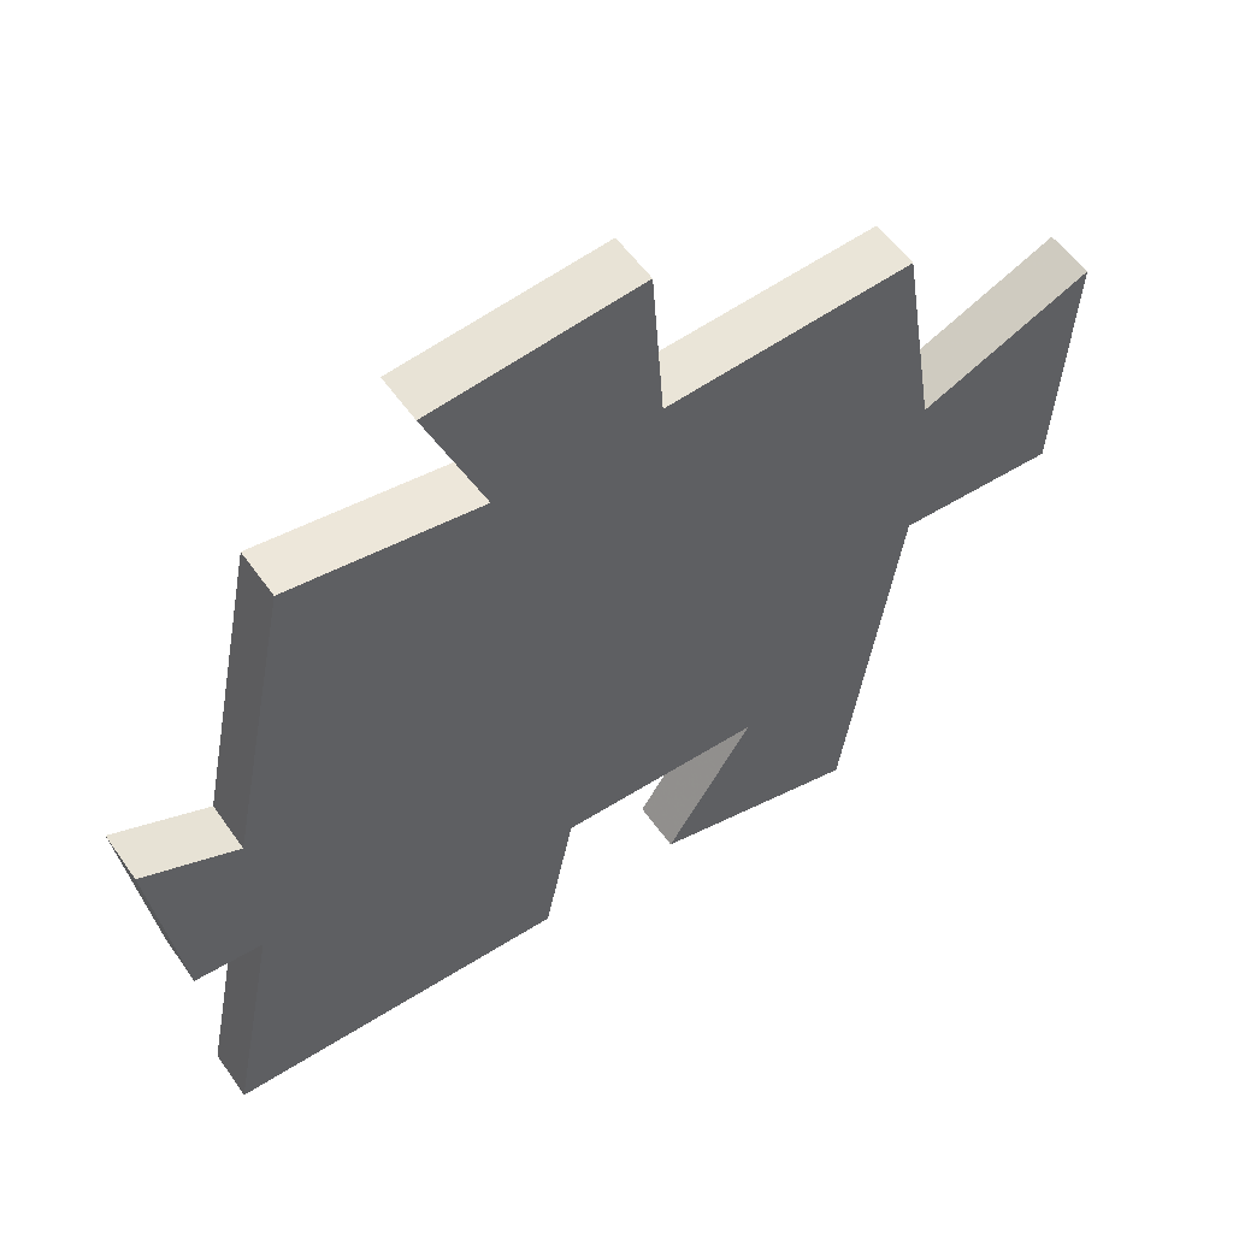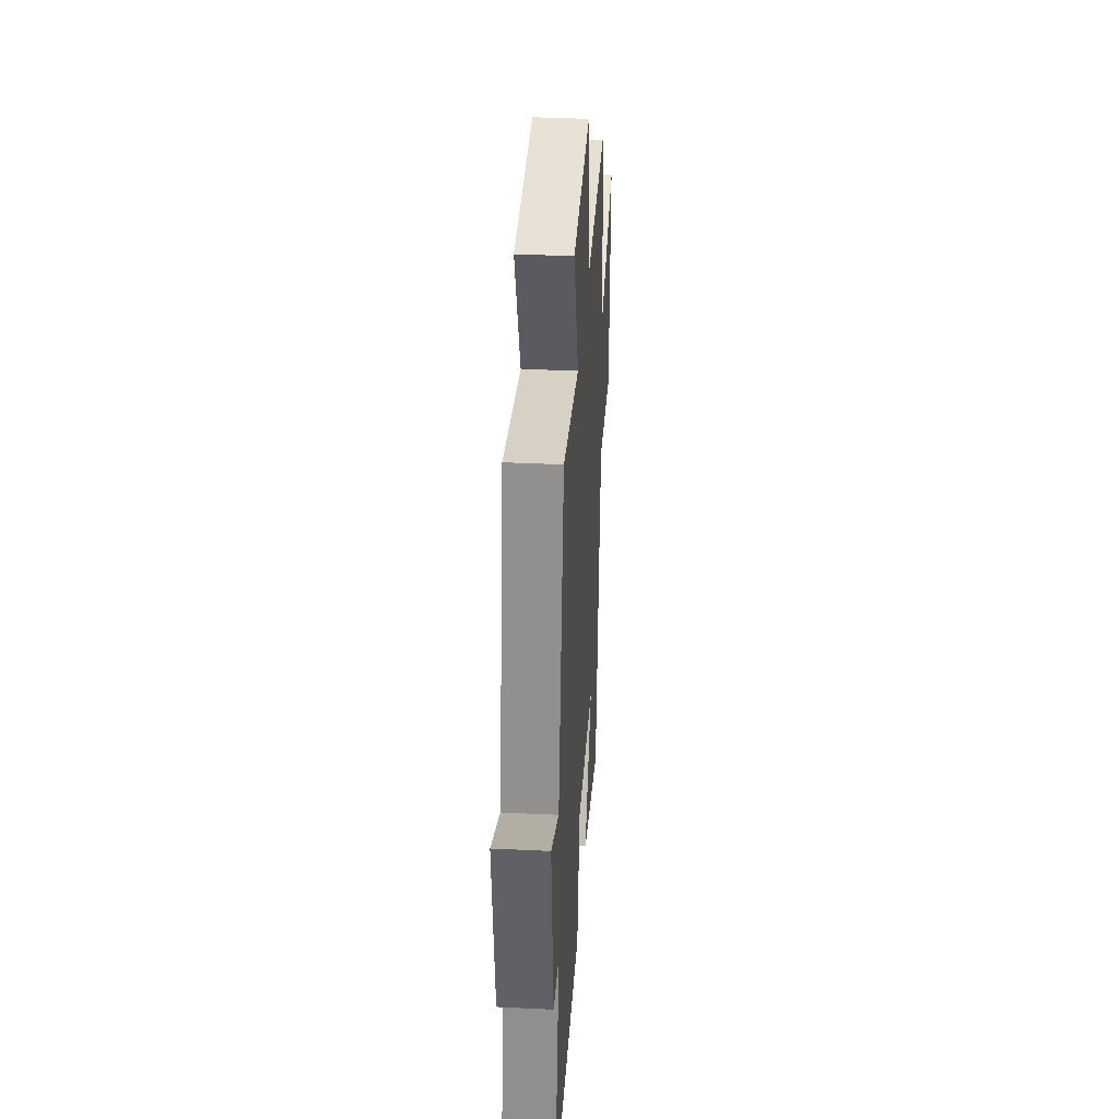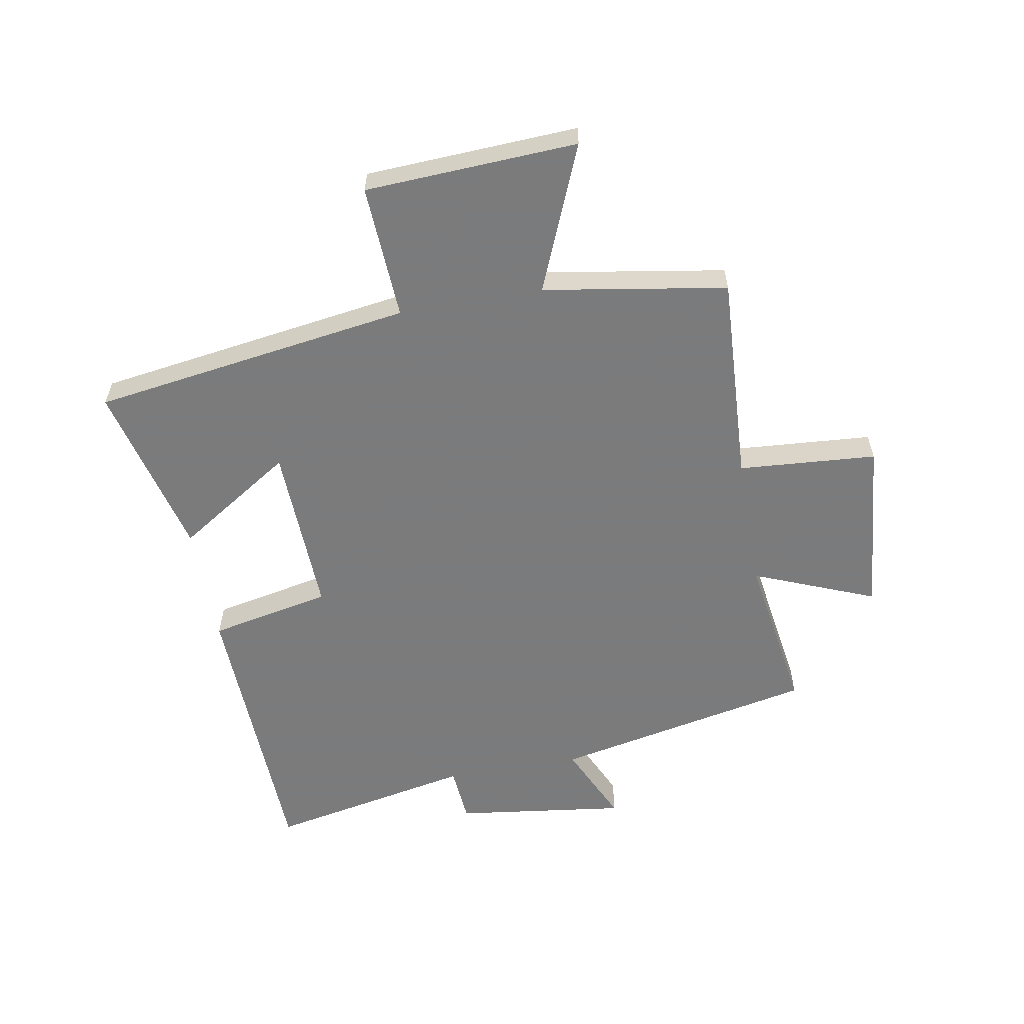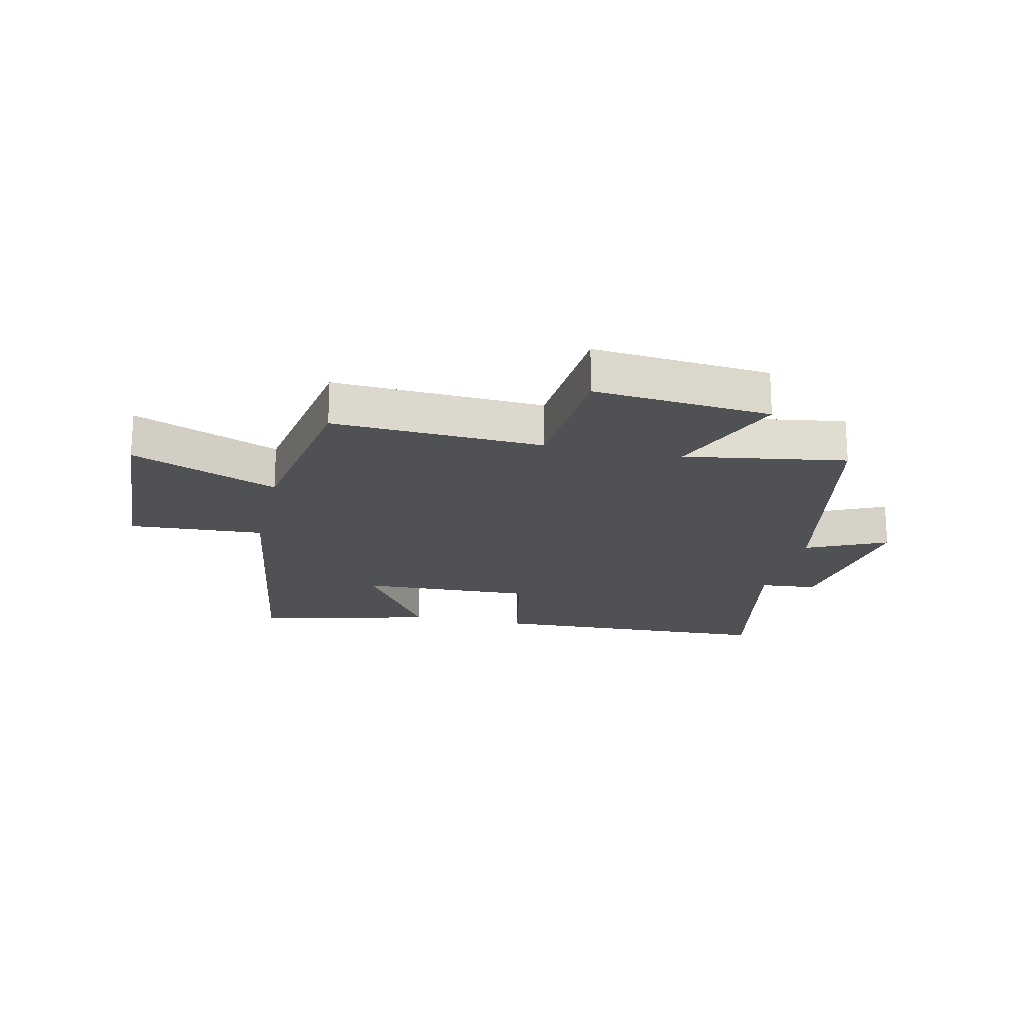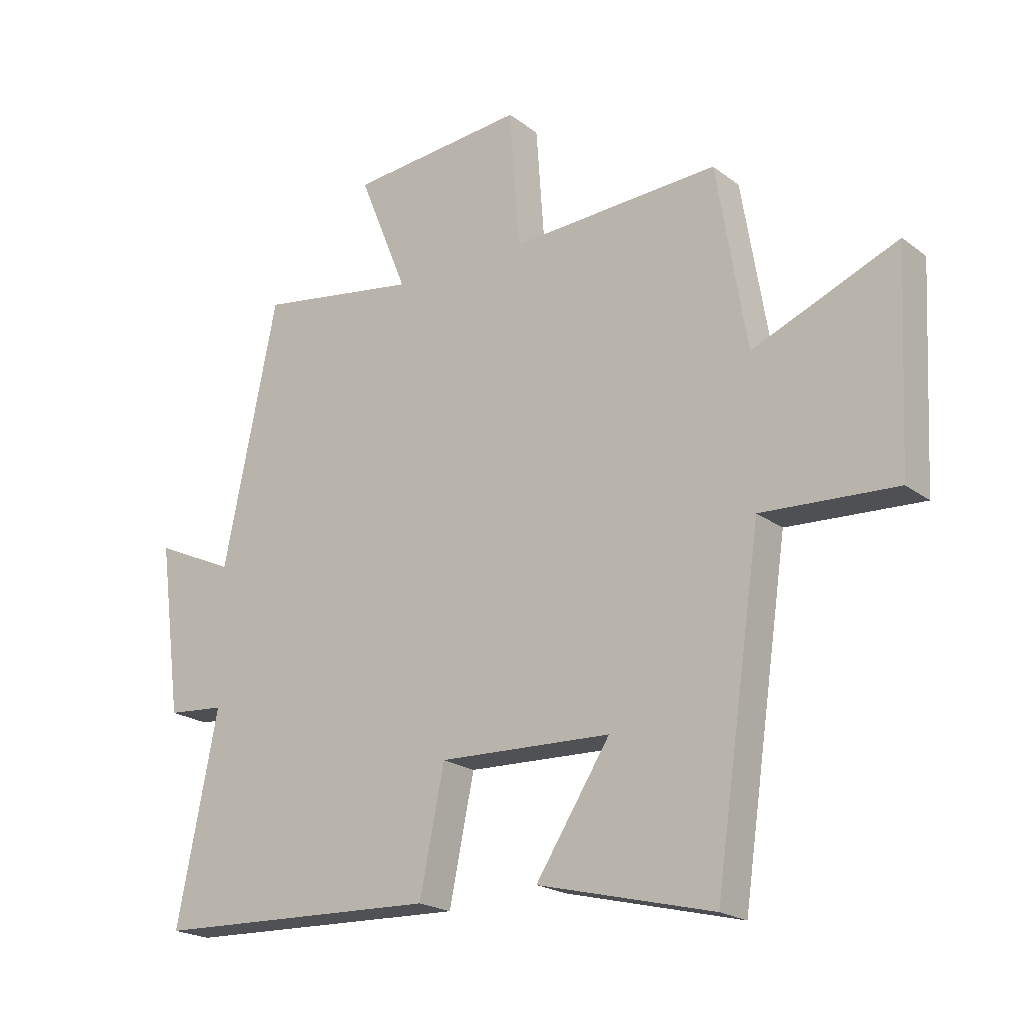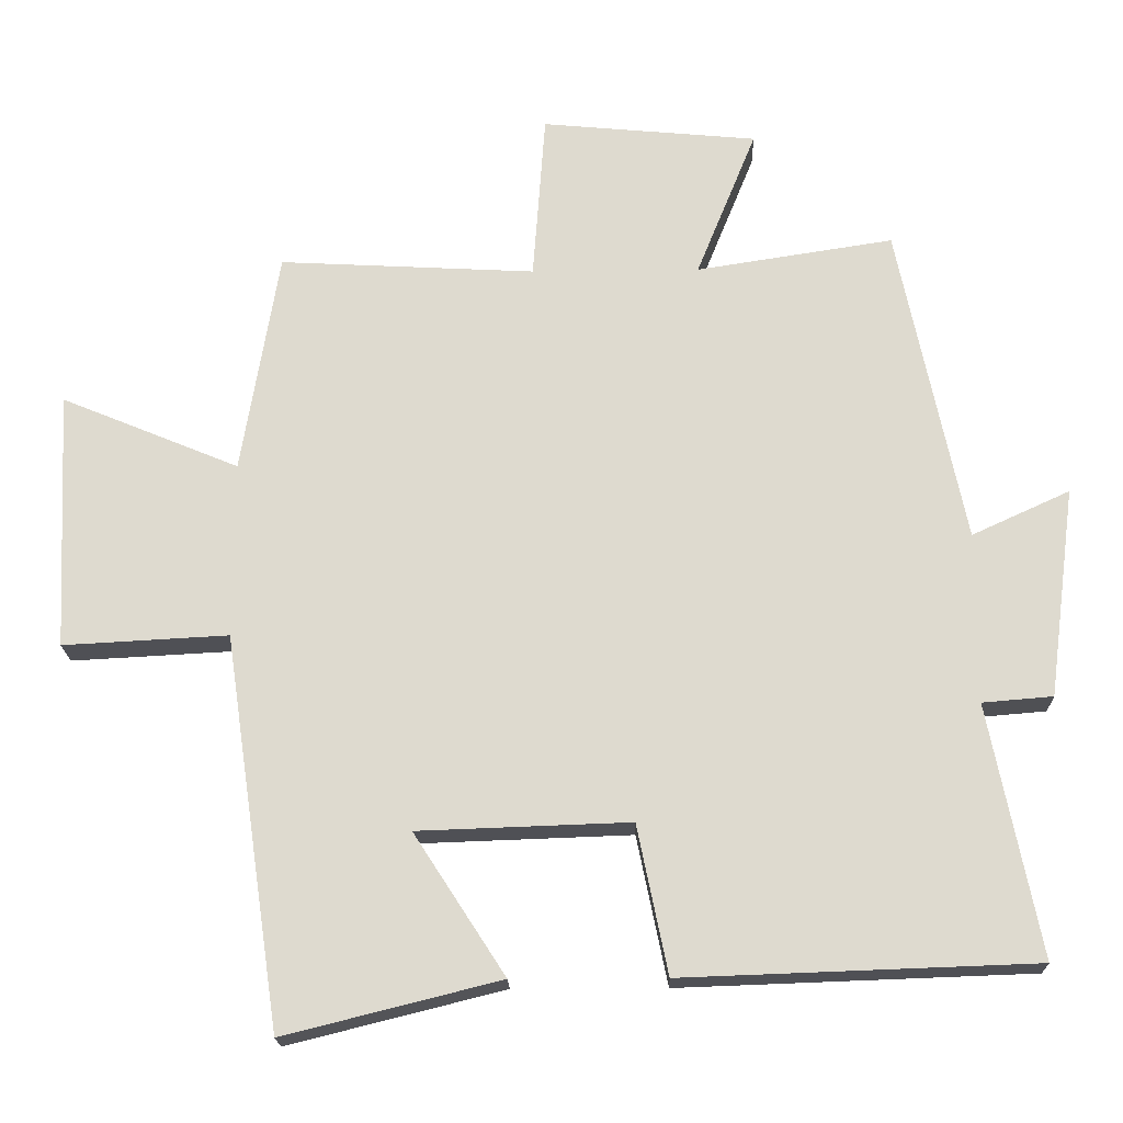
<metadata>
{"format":"obj","ext":"obj","renderer":"f3d","projection":"perspective","resolution":1024,"background":"white","views":[{"elev":55.4,"azim":145.4,"up":"+Z"},{"elev":35.4,"azim":93.7,"up":"+Z"},{"elev":-58.4,"azim":-79.9,"up":"+Y"},{"elev":-19.6,"azim":-12.5,"up":"+Y"},{"elev":-20.7,"azim":-143.1,"up":"+Z"},{"elev":-19.5,"azim":1.5,"up":"+Z"}]}
</metadata>
<code>
v 0.569 0.07 -0.483
v 0.084 0.07 -0.5
v 0.042 0.07 -0.295
v -0.25 0.07 -0.305
v -0.124 0.07 -0.5
v -0.421 0.07 -0.574
v -0.5 0.07 -0.034
v -0.728 0.07 -0.046
v -0.746 0.07 0.312
v -0.5 0.07 0.21
v -0.449 0.07 0.519
v -0.095 0.07 0.5
v -0.078 0.07 0.733
v 0.22 0.07 0.705
v 0.137 0.07 0.5
v 0.409 0.07 0.542
v 0.5 0.07 0.1
v 0.635 0.07 0.162
v 0.597 0.07 -0.128
v 0.5 0.07 -0.136
v 0.569 0 -0.483
v 0.084 0 -0.5
v 0.042 0 -0.295
v -0.25 0 -0.305
v -0.124 0 -0.5
v -0.421 0 -0.574
v -0.5 0 -0.034
v -0.728 0 -0.046
v -0.746 0 0.312
v -0.5 0 0.21
v -0.449 0 0.519
v -0.095 0 0.5
v -0.078 0 0.733
v 0.22 0 0.705
v 0.137 0 0.5
v 0.409 0 0.542
v 0.5 0 0.1
v 0.635 0 0.162
v 0.597 0 -0.128
v 0.5 0 -0.136
f 17 18 19 20
f 15 16 17 20
f 15 20 1 2
f 12 13 14 15
f 12 15 2 3
f 10 11 12 3
f 7 8 9 10
f 7 10 3 4
f 4 5 6 7
f 40 39 38 37
f 40 37 36 35
f 22 21 40 35
f 35 34 33 32
f 23 22 35 32
f 23 32 31 30
f 30 29 28 27
f 24 23 30 27
f 27 26 25 24
f 1 21 22 2
f 2 22 23 3
f 3 23 24 4
f 4 24 25 5
f 5 25 26 6
f 6 26 27 7
f 7 27 28 8
f 8 28 29 9
f 9 29 30 10
f 10 30 31 11
f 11 31 32 12
f 12 32 33 13
f 13 33 34 14
f 14 34 35 15
f 15 35 36 16
f 16 36 37 17
f 17 37 38 18
f 18 38 39 19
f 19 39 40 20
f 20 40 21 1

</code>
